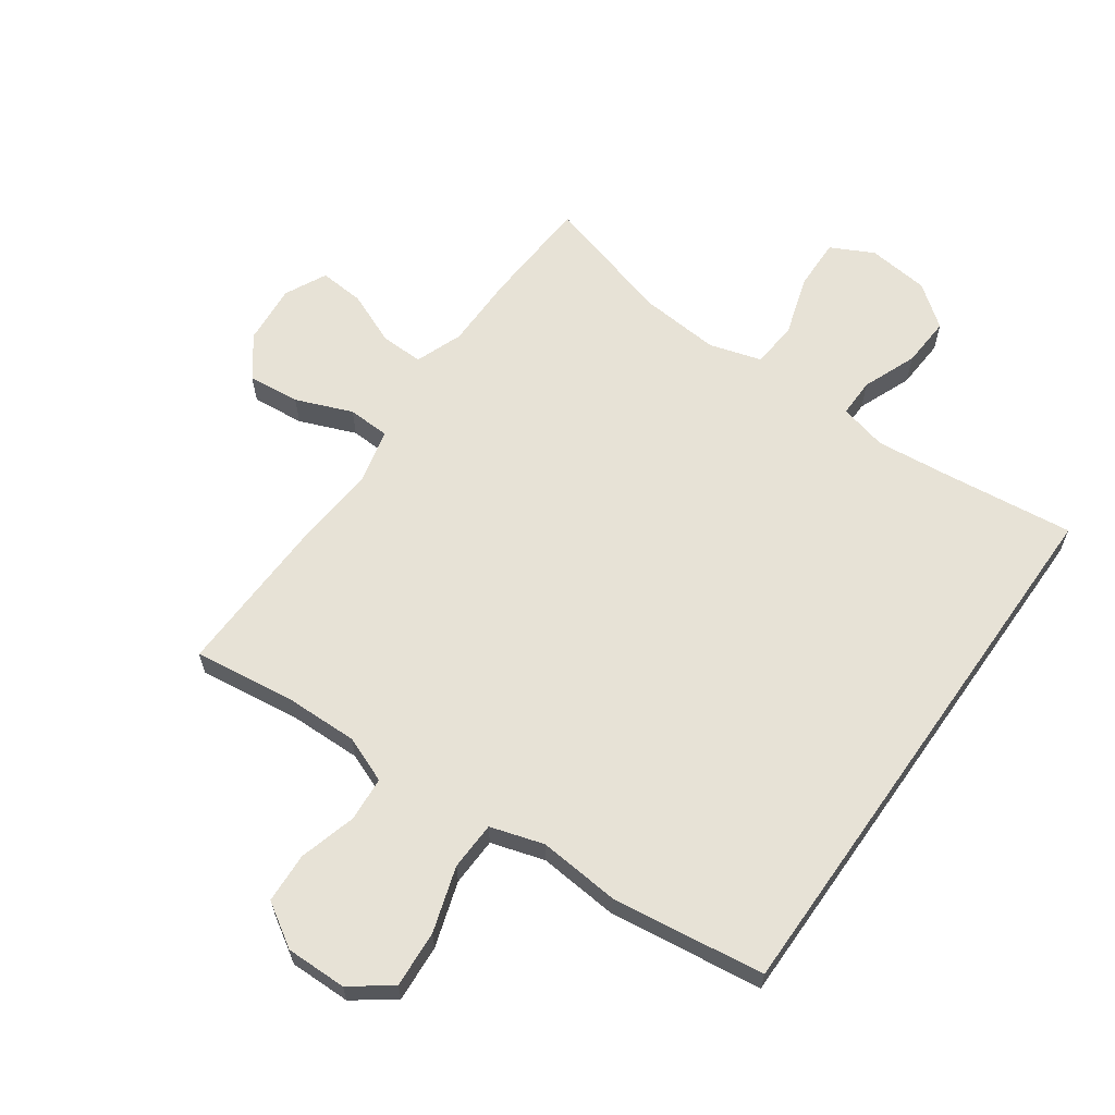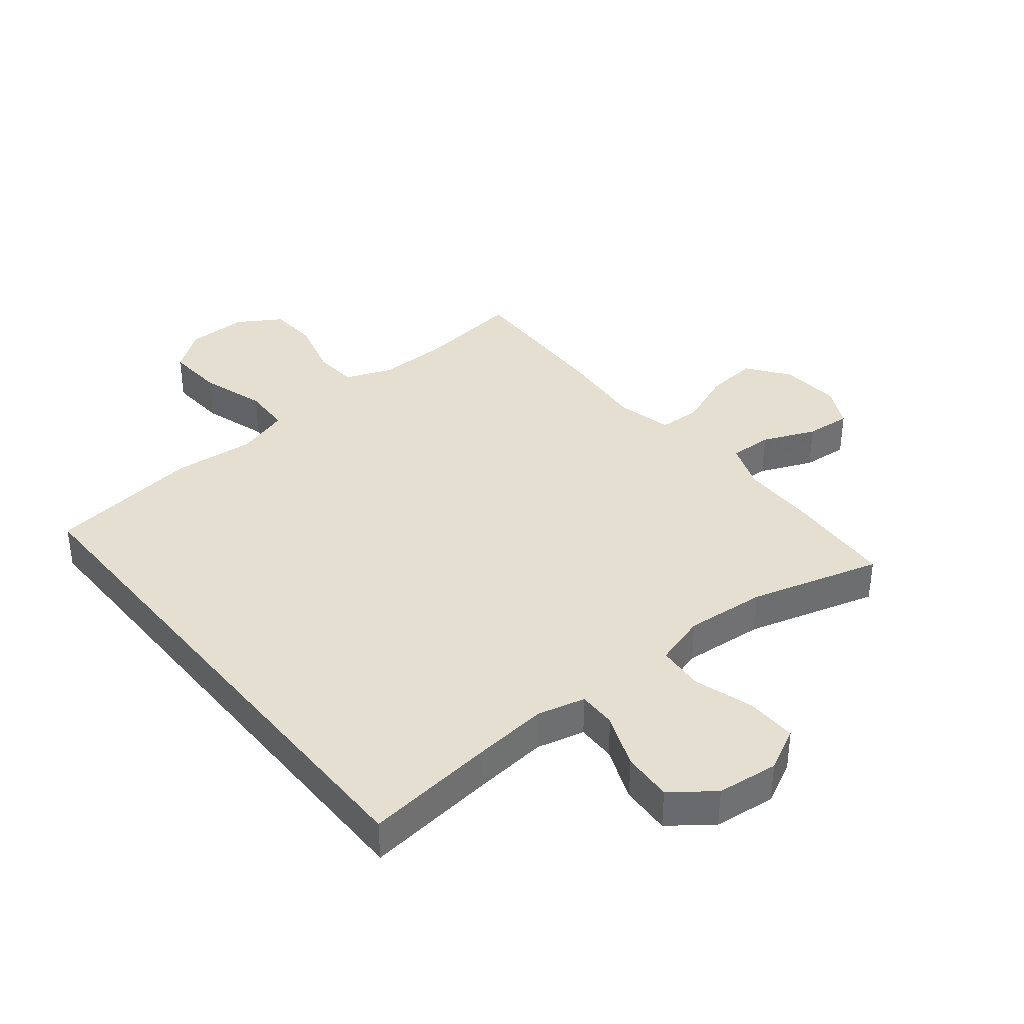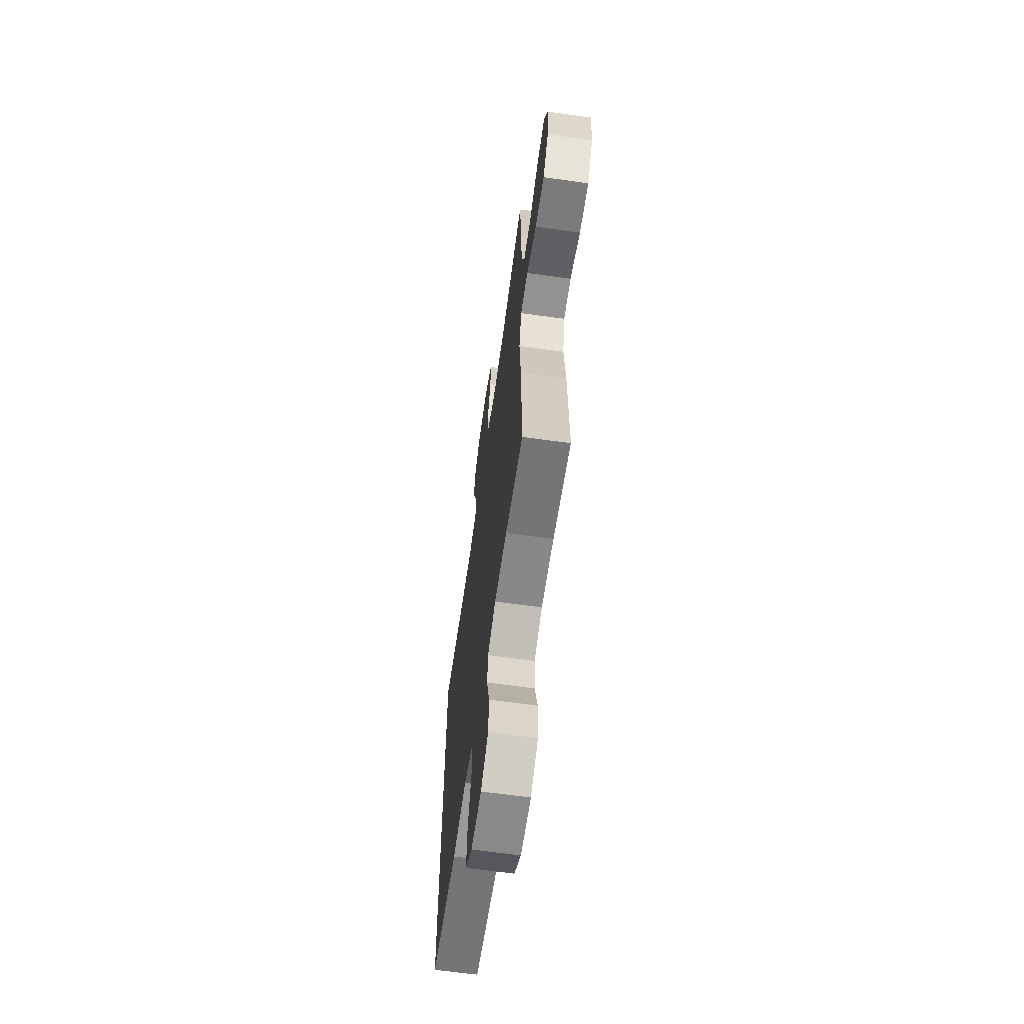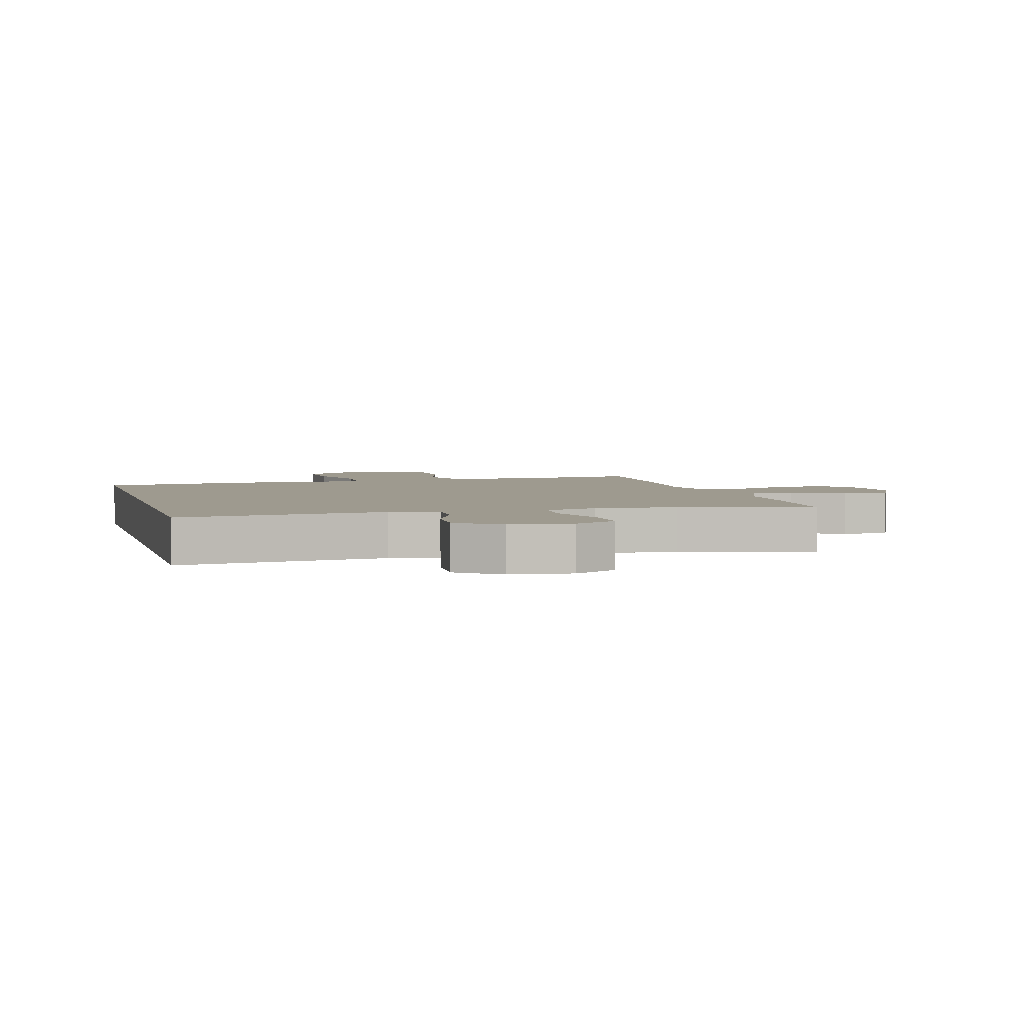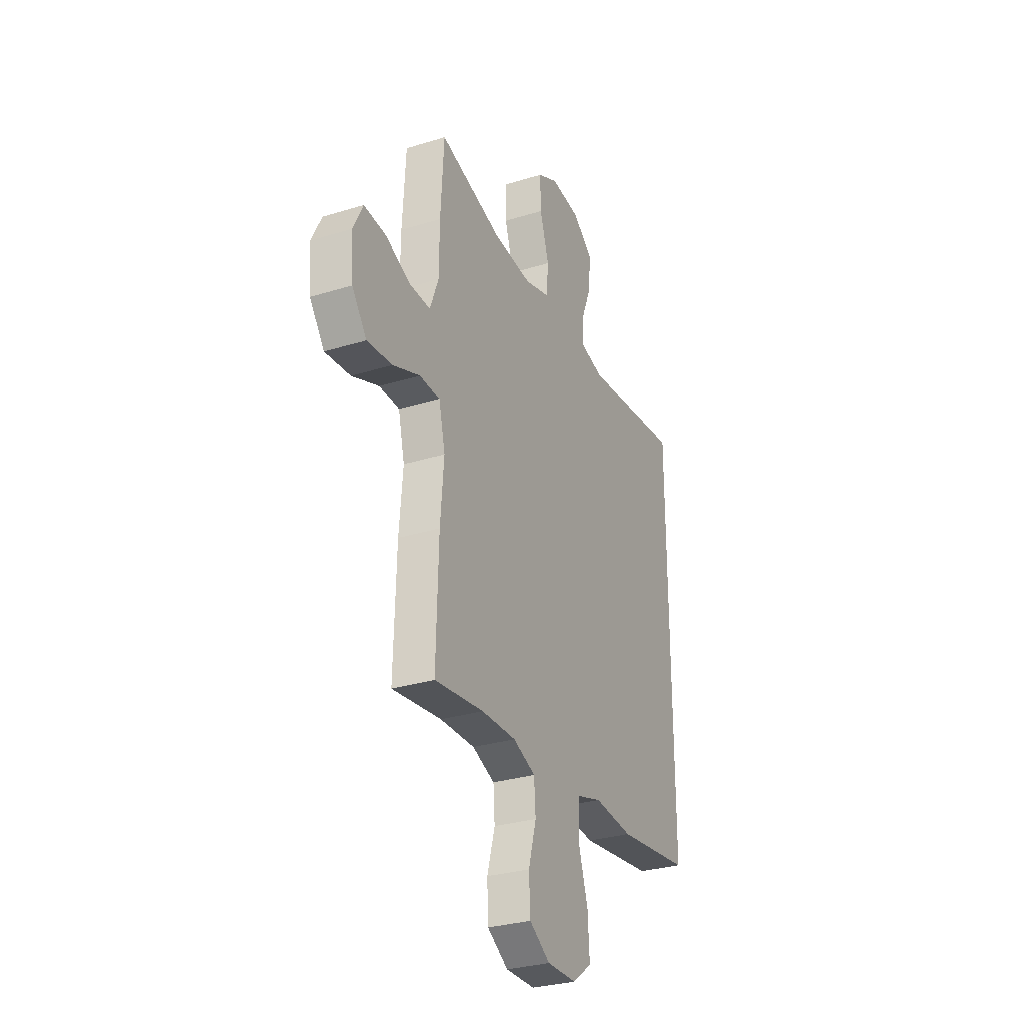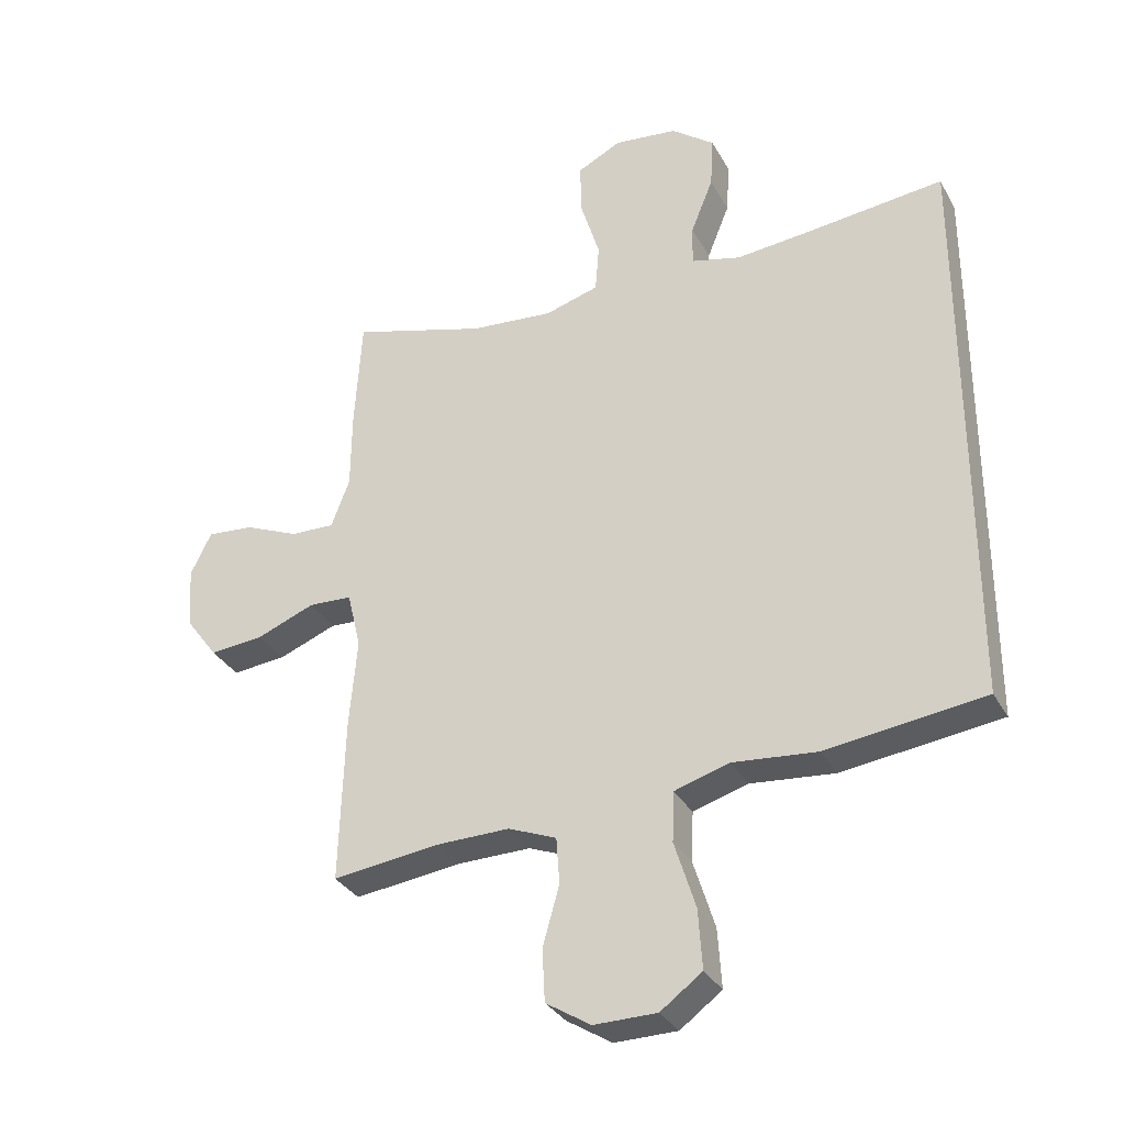
<metadata>
{"format":"obj","ext":"obj","renderer":"f3d","projection":"perspective","resolution":1024,"background":"white","views":[{"elev":63.1,"azim":-144.9,"up":"+Y"},{"elev":37.4,"azim":-39.0,"up":"+Y"},{"elev":-63.9,"azim":81.9,"up":"+Z"},{"elev":3.8,"azim":-15.3,"up":"+Y"},{"elev":-30.1,"azim":114.3,"up":"+Z"},{"elev":-32.2,"azim":-155.2,"up":"+Z"}]}
</metadata>
<code>
v -0.5 0.07 -0.426
v -0.5 0.07 0.468
v -0.29 0.07 0.444
v -0.169 0.07 0.432
v -0.092 0.07 0.451
v -0.093 0.07 0.513
v -0.128 0.07 0.6
v -0.133 0.07 0.681
v -0.066 0.07 0.732
v 0.033 0.07 0.743
v 0.102 0.07 0.708
v 0.1 0.07 0.626
v 0.07 0.07 0.529
v 0.076 0.07 0.454
v 0.16 0.07 0.429
v 0.29 0.07 0.44
v 0.5 0.07 0.5
v 0.511 0.07 0.323
v 0.512 0.07 0.203
v 0.541 0.07 0.127
v 0.61 0.07 0.129
v 0.695 0.07 0.165
v 0.768 0.07 0.171
v 0.801 0.07 0.104
v 0.793 0.07 0.007
v 0.744 0.07 -0.059
v 0.66 0.07 -0.051
v 0.569 0.07 -0.015
v 0.501 0.07 -0.018
v 0.48 0.07 -0.107
v 0.492 0.07 -0.244
v 0.5 0.07 -0.5
v 0.335 0.07 -0.479
v 0.219 0.07 -0.477
v 0.144 0.07 -0.507
v 0.139 0.07 -0.579
v 0.165 0.07 -0.671
v 0.161 0.07 -0.752
v 0.091 0.07 -0.796
v -0.007 0.07 -0.795
v -0.072 0.07 -0.747
v -0.066 0.07 -0.655
v -0.033 0.07 -0.55
v -0.036 0.07 -0.472
v -0.122 0.07 -0.446
v -0.253 0.07 -0.458
v -0.5 0 -0.426
v -0.5 0 0.468
v -0.29 0 0.444
v -0.169 0 0.432
v -0.092 0 0.451
v -0.093 0 0.513
v -0.128 0 0.6
v -0.133 0 0.681
v -0.066 0 0.732
v 0.033 0 0.743
v 0.102 0 0.708
v 0.1 0 0.626
v 0.07 0 0.529
v 0.076 0 0.454
v 0.16 0 0.429
v 0.29 0 0.44
v 0.5 0 0.5
v 0.511 0 0.323
v 0.512 0 0.203
v 0.541 0 0.127
v 0.61 0 0.129
v 0.695 0 0.165
v 0.768 0 0.171
v 0.801 0 0.104
v 0.793 0 0.007
v 0.744 0 -0.059
v 0.66 0 -0.051
v 0.569 0 -0.015
v 0.501 0 -0.018
v 0.48 0 -0.107
v 0.492 0 -0.244
v 0.5 0 -0.5
v 0.335 0 -0.479
v 0.219 0 -0.477
v 0.144 0 -0.507
v 0.139 0 -0.579
v 0.165 0 -0.671
v 0.161 0 -0.752
v 0.091 0 -0.796
v -0.007 0 -0.795
v -0.072 0 -0.747
v -0.066 0 -0.655
v -0.033 0 -0.55
v -0.036 0 -0.472
v -0.122 0 -0.446
v -0.253 0 -0.458
f 1 2 3
f 46 1 3
f 45 46 3
f 44 45 3 4
f 41 42 43
f 40 41 43
f 39 40 43
f 38 39 43
f 37 38 43
f 36 37 43
f 35 36 43 44
f 44 4 5
f 35 44 5
f 34 35 5
f 30 31 32 33
f 34 5 6
f 33 34 6
f 30 33 6
f 29 30 6
f 26 27 28
f 25 26 28
f 24 25 28
f 23 24 28
f 22 23 28
f 21 22 28
f 20 21 28 29
f 19 20 29 6
f 16 17 18 19
f 15 16 19
f 14 15 19
f 11 12 13
f 10 11 13
f 9 10 13
f 8 9 13
f 7 8 13
f 6 7 13
f 6 13 14
f 6 14 19
f 49 48 47
f 49 47 92
f 49 92 91
f 50 49 91 90
f 89 88 87
f 89 87 86
f 89 86 85
f 89 85 84
f 89 84 83
f 89 83 82
f 90 89 82 81
f 51 50 90
f 51 90 81
f 51 81 80
f 79 78 77 76
f 52 51 80
f 52 80 79
f 52 79 76
f 52 76 75
f 74 73 72
f 74 72 71
f 74 71 70
f 74 70 69
f 74 69 68
f 74 68 67
f 75 74 67 66
f 52 75 66 65
f 65 64 63 62
f 65 62 61
f 65 61 60
f 59 58 57
f 59 57 56
f 59 56 55
f 59 55 54
f 59 54 53
f 59 53 52
f 60 59 52
f 65 60 52
f 1 47 48 2
f 2 48 49 3
f 3 49 50 4
f 4 50 51 5
f 5 51 52 6
f 6 52 53 7
f 7 53 54 8
f 8 54 55 9
f 9 55 56 10
f 10 56 57 11
f 11 57 58 12
f 12 58 59 13
f 13 59 60 14
f 14 60 61 15
f 15 61 62 16
f 16 62 63 17
f 17 63 64 18
f 18 64 65 19
f 19 65 66 20
f 20 66 67 21
f 21 67 68 22
f 22 68 69 23
f 23 69 70 24
f 24 70 71 25
f 25 71 72 26
f 26 72 73 27
f 27 73 74 28
f 28 74 75 29
f 29 75 76 30
f 30 76 77 31
f 31 77 78 32
f 32 78 79 33
f 33 79 80 34
f 34 80 81 35
f 35 81 82 36
f 36 82 83 37
f 37 83 84 38
f 38 84 85 39
f 39 85 86 40
f 40 86 87 41
f 41 87 88 42
f 42 88 89 43
f 43 89 90 44
f 44 90 91 45
f 45 91 92 46
f 46 92 47 1

</code>
